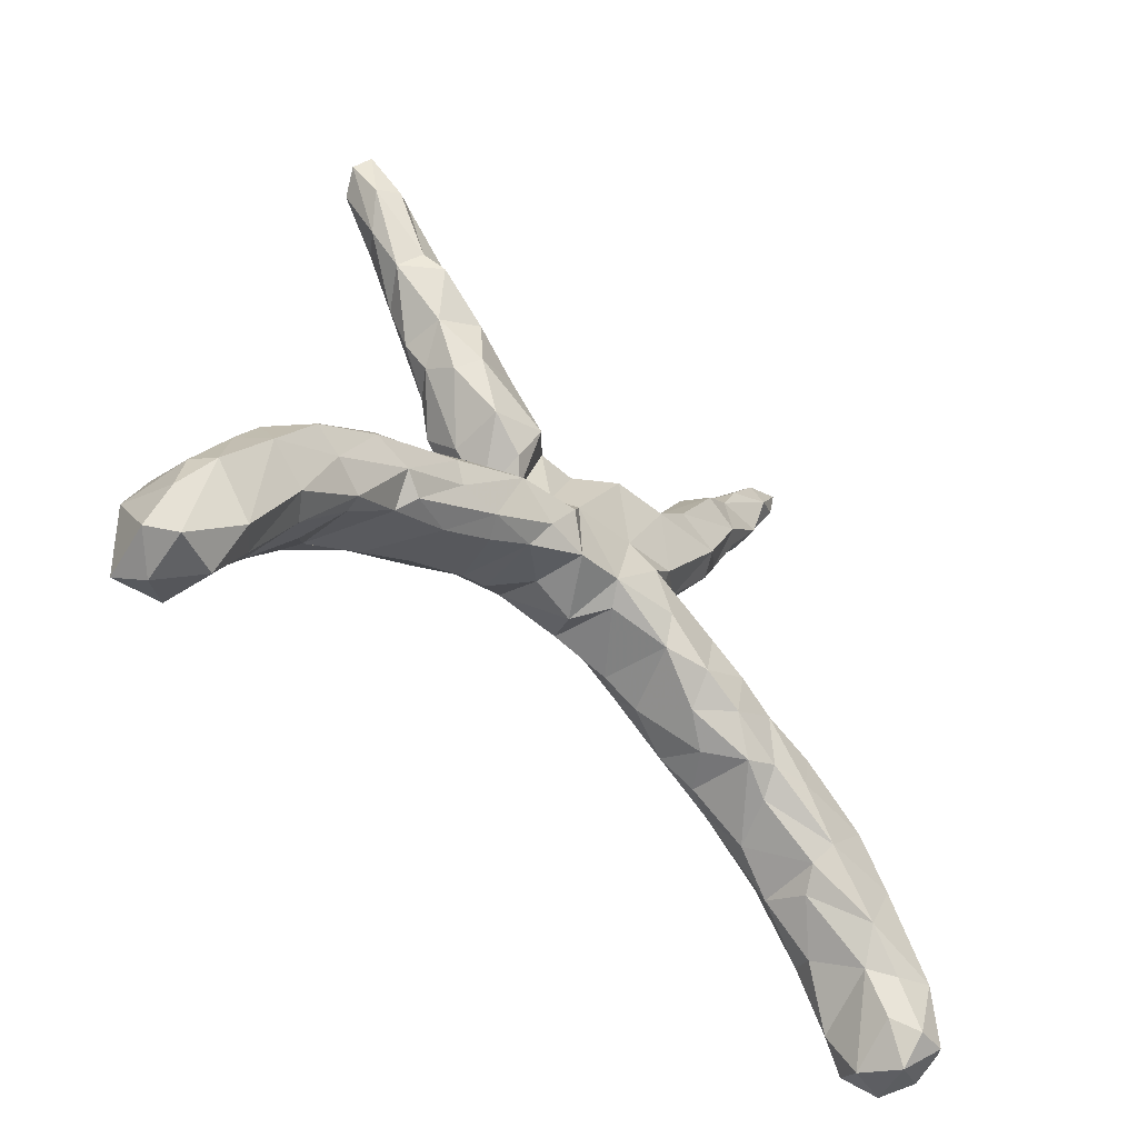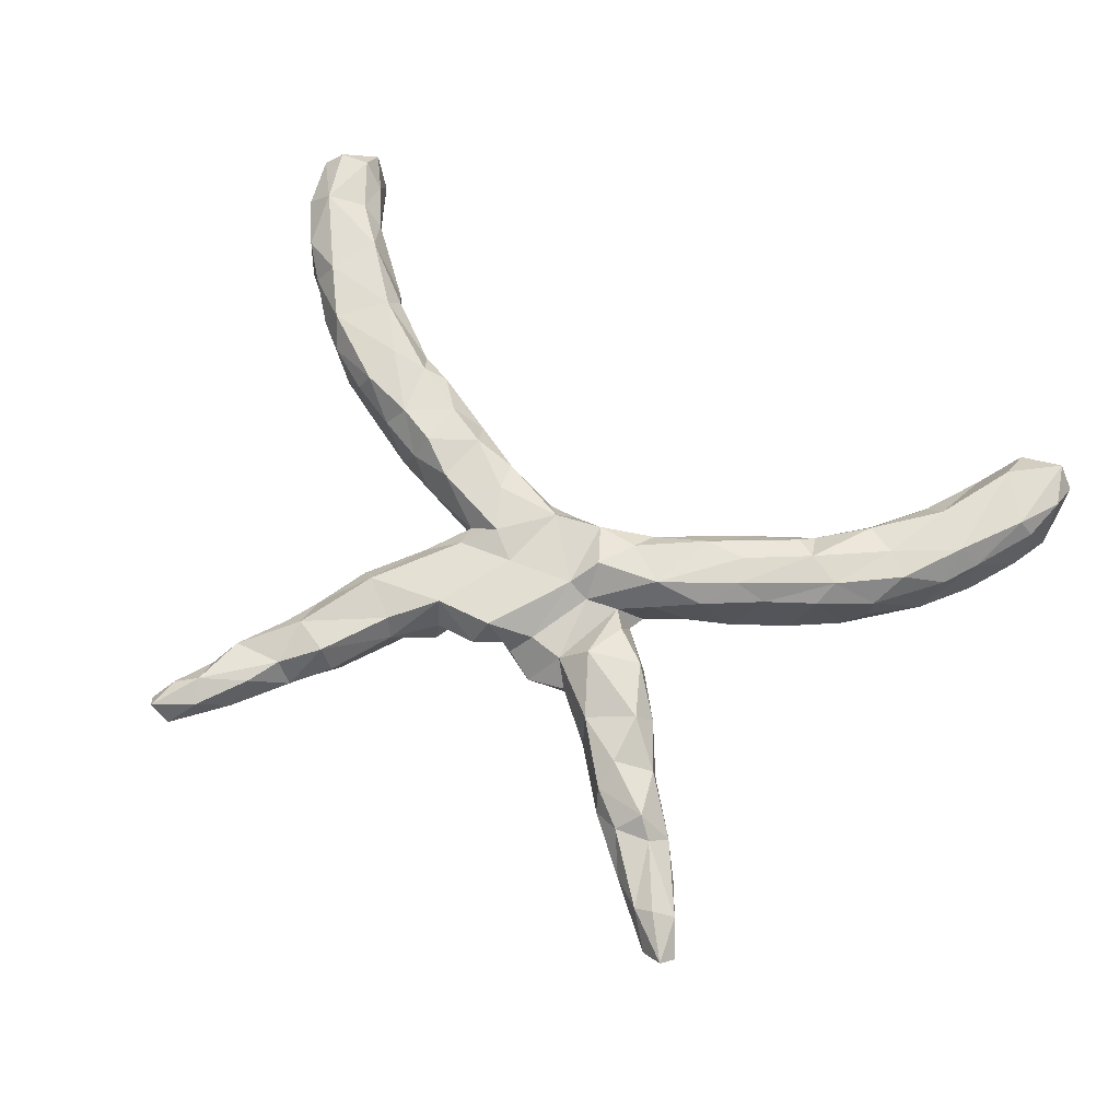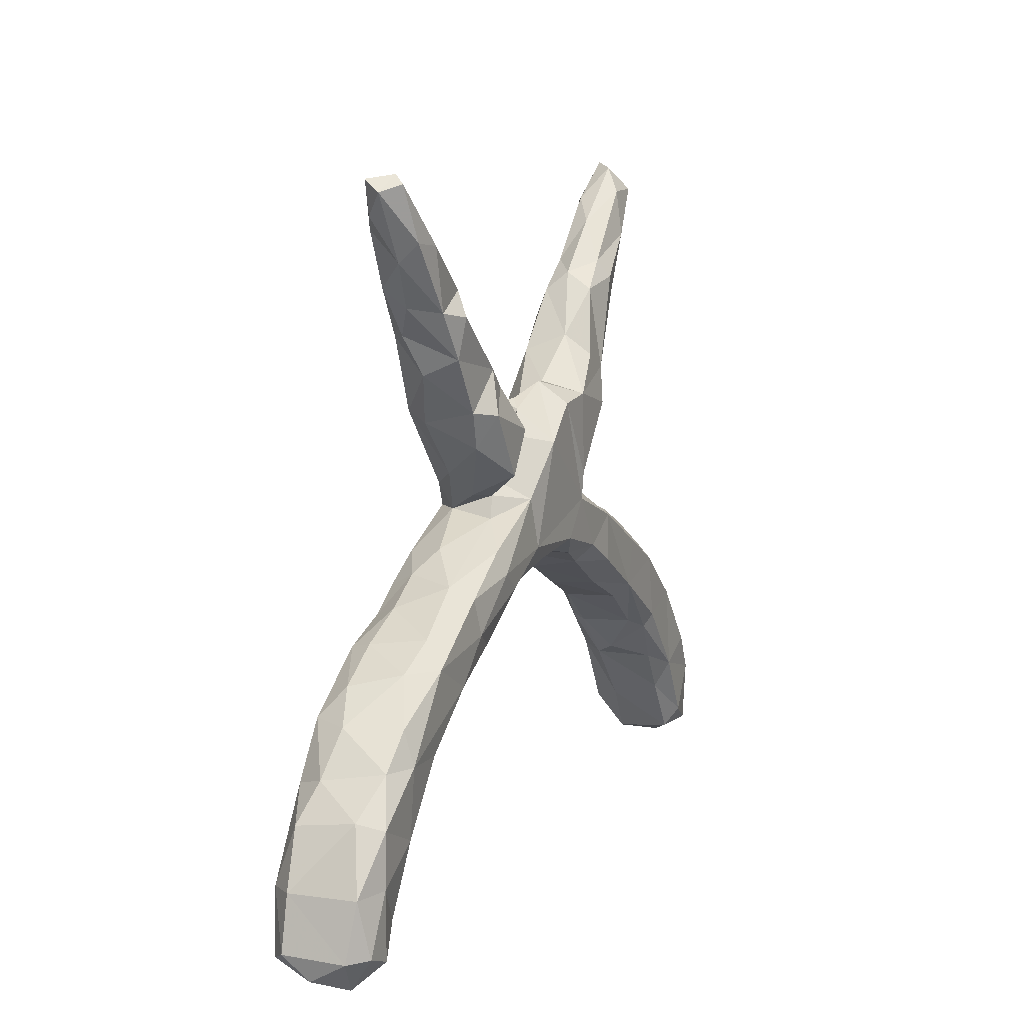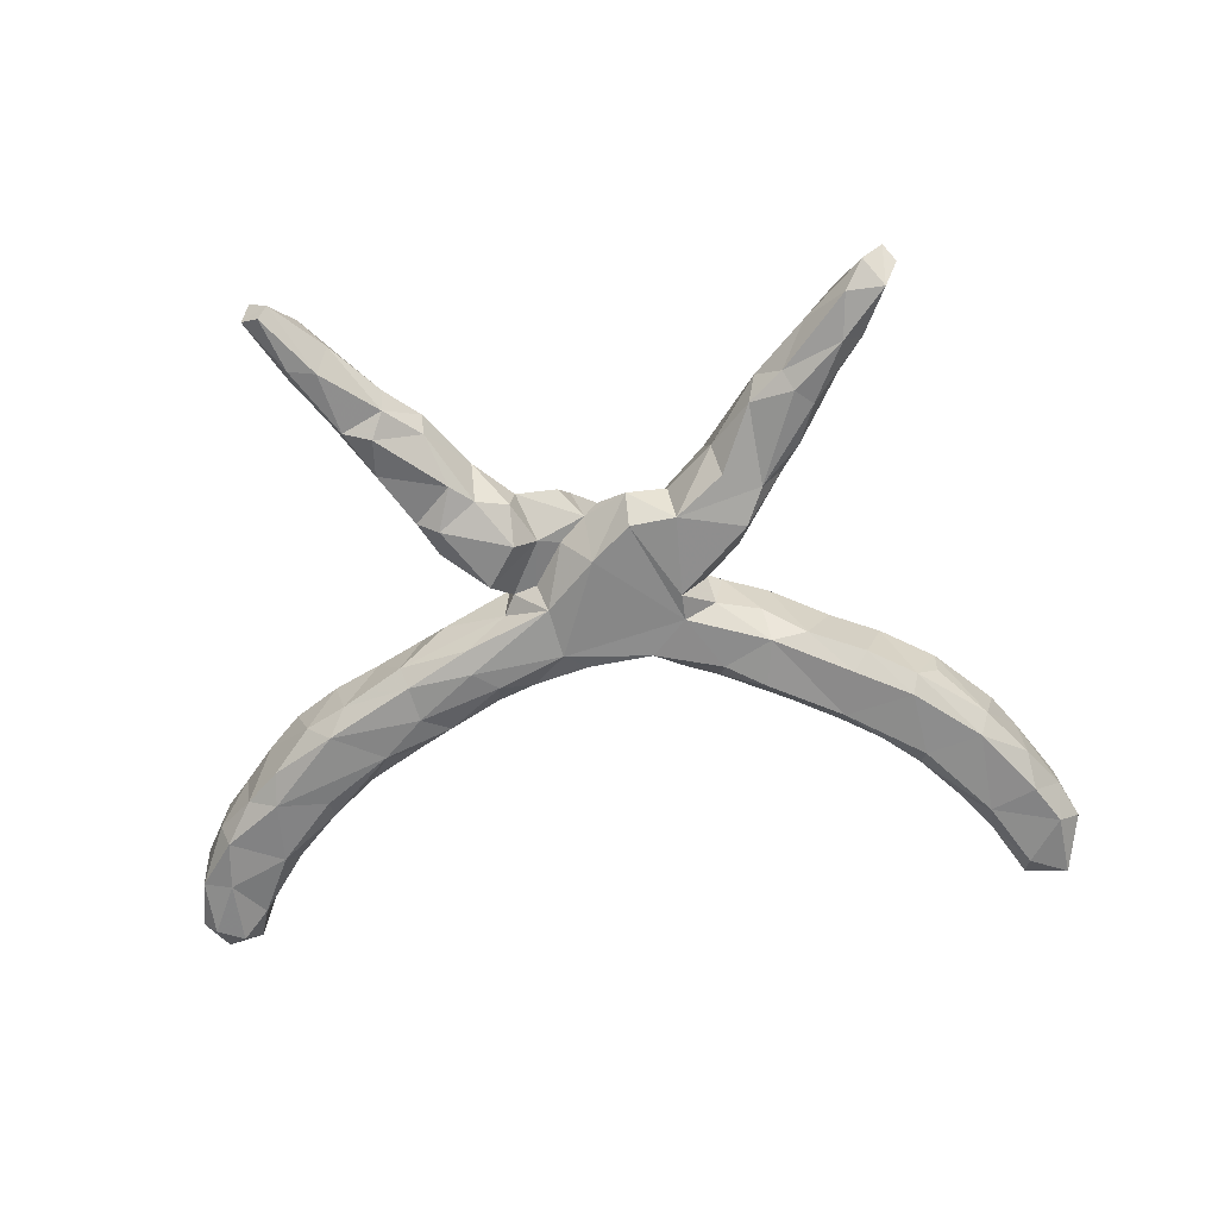
<metadata>
{"format":"obj","ext":"obj","renderer":"f3d","projection":"perspective","resolution":1024,"background":"white","views":[{"elev":-47.2,"azim":-46.4,"up":"+Y"},{"elev":68.2,"azim":-153.1,"up":"+Z"},{"elev":10.3,"azim":112.2,"up":"+Y"},{"elev":-63.4,"azim":-174.5,"up":"+Z"}]}
</metadata>
<code>
v -0.4788 0.6306 0.02678
v -0.4446 0.6215 -0.002894
v -0.4765 0.5829 -0.03088
v -0.4977 0.6088 0.004914
v -0.4006 0.5683 0.03432
v -0.4674 0.5508 0.03148
v -0.4063 0.5047 -0.04241
v -0.4146 0.5801 -0.02985
v -0.4307 0.5628 0.04822
v 0.4734 0.6335 -0.005615
v 0.5061 0.6271 0.02818
v 0.4875 0.6196 -0.0236
v -0.4402 0.495 -0.001046
v -0.3514 0.5295 0.005183
v 0.5191 0.6085 0.000831
v -0.3129 0.4627 0.04007
v -0.3728 0.4576 0.04698
v 0.3911 0.558 -0.003838
v 0.4082 0.5271 -0.03968
v -0.3107 0.4613 -0.03093
v -0.2679 0.4436 0.008755
v 0.4364 0.5922 0.03193
v 0.4915 0.5724 0.02941
v -0.3999 0.4325 0.01651
v 0.3738 0.5163 0.04294
v 0.4506 0.5513 0.0479
v -0.3268 0.4334 -0.04983
v -0.2551 0.4157 -0.03773
v 0.4546 0.5329 -0.03281
v -0.3439 0.428 0.06743
v -0.3564 0.4054 -0.04166
v 0.4573 0.503 -0.001269
v -0.3257 0.3429 0.03913
v -0.2668 0.2793 -0.0553
v 0.3428 0.4626 0.04488
v 0.3177 0.477 0.0002419
v 0.3838 0.425 -0.03977
v 0.3168 0.4556 -0.03462
v -0.3022 0.2865 -0.01131
v 0.4255 0.4636 0.04056
v -0.2048 0.3062 -0.05797
v -0.2553 0.4126 0.04432
v 0.2828 0.413 0.06235
v 0.3718 0.388 0.03407
v 0.4126 0.4333 0.007672
v -0.2604 0.3636 0.06487
v -0.1799 0.3126 0.05211
v -0.3298 0.3342 -0.02957
v 0.341 0.3831 0.0603
v -0.1908 0.3405 -0.01604
v 0.2616 0.4243 0.01503
v 0.2584 0.4052 -0.02252
v 0.3354 0.416 -0.05662
v -0.2862 0.2615 0.03635
v -0.1157 0.267 -0.001942
v -0.2597 0.2772 0.07084
v 0.1947 0.3283 0.02565
v 0.3427 0.3244 0.0126
v 0.1895 0.2945 -0.05101
v -0.1271 0.2472 -0.07381
v 0.2272 0.3255 -0.05485
v 0.2071 0.3093 0.06409
v 0.1364 0.2767 -0.03351
v -0.04907 0.275 -0.0222
v 0.3401 0.3504 -0.04526
v -0.2378 0.2187 -0.06939
v 0.1396 0.2448 0.07507
v 0.06212 0.2705 0.02541
v -0.05089 0.2392 -0.07374
v -0.0009659 0.2499 0.00398
v 0.1306 0.2696 0.02302
v -0.02959 0.2195 0.03738
v 0.0125 0.1821 -0.07447
v 0.135 0.2196 -0.0724
v 0.2495 0.256 -0.07289
v -0.2234 0.1864 0.06642
v 0.04429 0.2419 0.07146
v 0.2919 0.2448 0.03364
v -0.1343 0.2103 0.07489
v 0.2872 0.2627 -0.0466
v -0.08808 0.23 0.03098
v 0.267 0.2594 0.07271
v 0.02103 0.2356 -0.01181
v -0.2242 0.1671 -0.01834
v 0.06335 0.1977 -0.02173
v -0.1654 0.1407 0.05856
v 0.06604 0.1194 0.0707
v -0.1247 0.1106 -0.07655
v -0.08431 0.1164 0.048
v 0.2576 0.2027 -0.03908
v 0.09998 0.2066 -0.02867
v -0.1684 0.1094 -0.01456
v -0.1392 0.103 0.03347
v 0.1807 0.1508 -0.07221
v 0.2195 0.1551 0.02468
v -0.04807 0.108 0.07186
v 0.1585 0.1284 0.0701
v -0.1862 0.04599 0.09031
v -0.192 0.07554 0.04168
v 0.09258 0.09817 -0.06516
v 0.1826 0.1151 -0.0001819
v 0.1103 0.124 -0.0224
v 0.1608 0.08719 0.04459
v -0.1783 0.07401 -0.03972
v -0.2532 0.0453 -0.01935
v -0.1265 0.06448 -0.07285
v 0.1492 0.1107 -0.02014
v -0.2634 0.01357 -0.07201
v -0.2679 0.03806 0.05998
v 0.1678 0.07548 -0.02496
v -0.0501 -0.006238 0.08014
v -0.3237 0.009629 -0.04552
v 0.1411 0.007598 0.08728
v -0.3663 -0.01664 0.05944
v -0.07983 0.06046 0.09384
v -0.3128 -0.01735 0.08451
v -0.1215 9.562e-05 0.08662
v 0.2425 0.02881 0.0813
v 0.07633 0.01542 -0.07183
v -0.4498 -0.05516 0.06
v 0.1108 0.08234 0.085
v 0.03073 0.007129 0.07687
v -0.3943 -0.05717 -0.07386
v -0.4193 -0.03536 -0.04296
v 0.2337 0.03721 -0.06449
v 0.2744 0.0429 0.01729
v -0.06972 0.004416 -0.07366
v -0.1759 -0.05821 -0.04239
v -0.1839 -0.02753 -0.07344
v 0.2293 1.16e-05 -0.07916
v -0.2513 -0.06755 -0.07778
v -0.06582 -0.01672 0.001313
v -0.4655 -0.09443 0.08583
v -0.5391 -0.1055 0.04899
v -0.1212 -0.03195 -0.0511
v -0.1406 -0.04012 0.06021
v 0.05303 -0.01629 0.0442
v -0.3021 -0.06479 0.08699
v 0.351 -0.000419 -0.03257
v 0.01086 -0.03563 -0.005679
v -0.4993 -0.08359 -0.04711
v 0.1315 -0.04584 -0.0446
v 0.3368 -0.02026 -0.06855
v -0.2316 -0.06659 0.08333
v 0.148 -0.04591 0.06711
v 0.03841 -0.01286 -0.06157
v -0.4897 -0.1084 -0.07485
v -0.2869 -0.1178 -0.03583
v 0.3007 -0.01662 0.08926
v -0.5675 -0.1603 0.0844
v -0.5375 -0.1047 -0.00403
v 0.3179 0.008258 0.04552
v -0.2133 -0.08183 0.0525
v -0.2991 -0.1276 0.04828
v 0.1865 -0.03061 -0.07602
v -0.4086 -0.1217 0.09029
v -0.5275 -0.1943 0.08608
v 0.2193 -0.05604 0.08689
v 0.397 -0.02956 0.04029
v 0.3244 -0.07902 -0.07521
v -0.634 -0.1972 0.05078
v -0.3749 -0.1362 -0.07415
v 0.1952 -0.07233 -0.04042
v -0.3702 -0.16 -0.04477
v -0.5064 -0.221 -0.07648
v -0.3742 -0.1449 0.0771
v 0.2895 -0.09244 0.0848
v 0.4573 -0.07992 0.08216
v -0.6141 -0.1737 -0.03875
v 0.4533 -0.06023 -0.04046
v 0.367 -0.04978 0.0836
v 0.2339 -0.09929 0.04021
v 0.276 -0.1047 -0.06417
v -0.3959 -0.1702 0.05386
v 0.4763 -0.06896 0.04428
v -0.5994 -0.1965 -0.0742
v 0.478 -0.09801 -0.07531
v 0.2854 -0.1314 0.009454
v -0.4755 -0.2301 -0.03877
v -0.6354 -0.2522 0.08659
v 0.5214 -0.09854 -0.0341
v -0.6738 -0.2542 0.05268
v 0.3352 -0.1485 0.06199
v -0.7334 -0.3261 -0.03105
v -0.4762 -0.2347 0.05202
v -0.6783 -0.2493 -0.04763
v 0.3307 -0.1441 -0.04679
v -0.4972 -0.2437 -0.06252
v 0.3906 -0.1452 -0.07351
v -0.4778 -0.224 0.07388
v -0.6866 -0.308 -0.07776
v 0.5712 -0.1626 0.08503
v 0.5499 -0.1169 0.04548
v -0.7364 -0.3513 0.05152
v 0.3936 -0.1786 0.0405
v 0.4404 -0.145 0.08789
v -0.5504 -0.3151 0.0469
v -0.5797 -0.3058 0.08449
v 0.6022 -0.1647 0.02791
v -0.5211 -0.2946 0.01216
v 0.3762 -0.1423 0.08006
v 0.5822 -0.1637 -0.06181
v -0.6534 -0.4307 0.08423
v -0.5587 -0.317 -0.05166
v 0.4261 -0.2066 -0.03497
v -0.7114 -0.351 0.08172
v 0.4987 -0.2284 0.08602
v -0.6113 -0.3405 -0.07722
v -0.7645 -0.3899 -0.03701
v -0.6128 -0.4117 0.03373
v -0.6149 -0.3907 -0.04754
v 0.4971 -0.2612 -0.05201
v 0.6367 -0.2162 -0.0587
v -0.7566 -0.4229 0.06146
v 0.5868 -0.2177 -0.0799
v -0.7277 -0.3739 -0.07454
v 0.6552 -0.2311 0.03861
v 0.4998 -0.2244 -0.07311
v -0.6752 -0.4496 -0.07692
v -0.7412 -0.4843 -0.06507
v -0.7672 -0.4786 0.02548
v -0.6694 -0.4853 -0.05063
v 0.6802 -0.2862 -0.07799
v 0.4881 -0.2529 0.05237
v -0.7352 -0.4957 0.0641
v 0.6265 -0.2478 0.08676
v 0.5896 -0.3273 -0.07443
v -0.6635 -0.4923 0.03673
v -0.7189 -0.509 -0.01522
v 0.5083 -0.2842 0.01834
v 0.5702 -0.3454 -0.03365
v 0.6036 -0.3843 0.04538
v 0.6993 -0.2877 0.05725
v 0.6972 -0.274 -0.03818
v 0.5834 -0.3298 0.0834
v 0.7081 -0.3789 0.08659
v 0.6398 -0.4322 -0.06761
v 0.7408 -0.3722 -0.06062
v 0.689 -0.3706 -0.08051
v 0.7479 -0.3717 0.04657
v 0.6813 -0.4779 0.08128
v 0.7574 -0.4631 -0.04892
v 0.6412 -0.396 0.07684
v 0.764 -0.4585 0.04856
v 0.7314 -0.4606 -0.07724
v 0.6424 -0.4557 0.05031
v 0.6848 -0.5214 0.03816
v 0.7348 -0.4766 0.07441
v 0.6842 -0.4792 -0.07888
v 0.6632 -0.5039 -0.0331
v 0.7521 -0.4984 0.01041
v 0.7229 -0.5143 -0.04063
f 199 192 217
f 207 195 224
f 198 210 197
f 241 246 247
f 201 195 207
f 201 183 195
f 198 180 203
f 180 206 203
f 226 192 207
f 207 192 196
f 210 198 203
f 194 214 206
f 217 192 226
f 203 206 225
f 206 214 225
f 225 214 221
f 217 226 233
f 233 226 236
f 226 207 235
f 207 224 235
f 203 225 228
f 233 236 240
f 226 235 236
f 236 235 243
f 243 235 232
f 243 232 246
f 244 240 236
f 236 243 241
f 244 236 248
f 248 236 241
f 241 243 246
f 241 247 248
f 61 65 80
f 65 58 80
f 61 53 65
f 39 34 66
f 41 50 60
f 52 61 59
f 48 34 39
f 31 34 48
f 52 53 61
f 38 53 52
f 53 37 65
f 27 34 31
f 27 28 34
f 28 50 41
f 34 28 41
f 37 53 38
f 38 19 37
f 29 32 37
f 19 29 37
f 27 20 28
f 38 18 19
f 7 27 31
f 12 29 19
f 10 12 19
f 7 20 27
f 3 8 7
f 8 20 7
f 3 2 8
f 125 143 130
f 141 124 147
f 124 123 147
f 108 162 123
f 108 129 131
f 128 129 135
f 129 127 135
f 135 127 132
f 132 127 140
f 127 146 140
f 119 146 127
f 146 119 142
f 119 130 155
f 125 139 143
f 112 123 124
f 123 112 108
f 108 106 129
f 129 106 127
f 106 119 127
f 119 100 130
f 100 125 130
f 100 110 125
f 105 108 112
f 104 108 105
f 104 106 108
f 104 88 106
f 92 88 104
f 73 119 106
f 73 100 119
f 102 107 100
f 94 101 107
f 88 69 106
f 69 73 106
f 46 56 47
f 77 72 96
f 93 99 98
f 234 233 240
f 242 240 244
f 246 250 247
f 244 248 251
f 251 248 247
f 47 56 79
f 79 56 76
f 62 67 82
f 82 67 97
f 67 87 97
f 67 77 87
f 79 76 86
f 77 96 87
f 89 93 98
f 103 97 121
f 97 87 121
f 89 98 115
f 89 115 96
f 85 102 100
f 107 91 94
f 91 74 94
f 84 88 92
f 88 60 69
f 83 85 73
f 73 85 100
f 74 75 94
f 75 90 94
f 84 66 88
f 66 60 88
f 69 64 73
f 64 83 73
f 91 63 74
f 63 59 74
f 59 75 74
f 61 80 75
f 59 61 75
f 75 80 90
f 39 66 84
f 34 60 66
f 60 64 69
f 55 64 60
f 41 60 34
f 177 215 189
f 177 181 202
f 169 176 186
f 179 162 164
f 162 179 188
f 160 189 173
f 160 143 177
f 170 181 177
f 176 147 165
f 141 147 176
f 169 141 176
f 165 162 188
f 147 162 165
f 162 148 164
f 163 155 173
f 173 155 160
f 130 160 155
f 130 143 160
f 143 170 177
f 143 139 170
f 151 141 169
f 123 162 147
f 162 131 148
f 108 131 162
f 131 128 148
f 155 163 142
f 129 128 131
f 119 155 142
f 212 227 231
f 212 218 227
f 218 215 227
f 227 215 223
f 215 213 223
f 213 234 223
f 208 211 219
f 153 144 154
f 159 168 175
f 183 167 172
f 152 149 171
f 118 158 149
f 166 138 156
f 120 134 133
f 133 134 150
f 133 150 157
f 159 171 168
f 149 167 171
f 149 158 167
f 167 158 172
f 158 145 172
f 154 144 166
f 166 156 174
f 133 157 156
f 150 134 161
f 168 171 196
f 196 171 201
f 201 171 167
f 156 190 174
f 156 157 190
f 157 150 180
f 157 180 198
f 150 161 180
f 161 182 180
f 193 168 192
f 192 168 196
f 167 183 201
f 185 190 197
f 190 157 198
f 190 198 197
f 180 182 206
f 196 201 207
f 184 216 209
f 216 208 219
f 216 191 208
f 208 204 211
f 205 189 212
f 189 218 212
f 202 213 215
f 184 191 216
f 191 176 208
f 176 165 208
f 208 188 204
f 218 189 215
f 215 177 202
f 181 199 202
f 184 186 191
f 208 165 188
f 188 200 204
f 173 189 187
f 187 189 205
f 186 176 191
f 160 177 189
f 120 141 134
f 132 111 136
f 111 132 140
f 122 111 140
f 122 140 137
f 126 118 152
f 114 124 120
f 114 112 124
f 114 109 112
f 110 103 126
f 103 118 126
f 109 99 105
f 93 104 99
f 95 97 103
f 101 95 103
f 82 97 95
f 86 76 92
f 76 84 92
f 79 86 93
f 89 81 93
f 81 79 93
f 72 89 96
f 72 81 89
f 78 82 95
f 76 54 84
f 70 72 77
f 56 54 76
f 81 47 79
f 55 47 81
f 64 81 72
f 77 83 70
f 77 68 83
f 71 68 67
f 67 68 77
f 57 71 67
f 62 57 67
f 58 82 78
f 105 112 109
f 107 101 103
f 86 92 93
f 64 72 70
f 29 15 32
f 15 23 32
f 22 10 18
f 10 22 11
f 12 15 29
f 11 23 15
f 10 11 15
f 12 10 15
f 6 4 13
f 4 3 13
f 14 20 8
f 13 7 31
f 37 45 65
f 50 55 60
f 94 90 101
f 14 16 21
f 24 13 31
f 18 10 19
f 14 21 20
f 20 21 28
f 36 18 38
f 28 21 50
f 21 42 50
f 24 31 48
f 32 40 45
f 51 36 38
f 51 38 52
f 24 48 33
f 33 48 39
f 37 32 45
f 57 51 52
f 65 45 44
f 57 52 59
f 47 55 50
f 65 44 58
f 57 59 63
f 57 63 71
f 68 71 83
f 64 70 83
f 64 55 81
f 54 39 84
f 80 58 78
f 80 78 90
f 83 71 91
f 71 63 91
f 83 91 85
f 90 78 95
f 90 95 101
f 2 14 8
f 2 5 14
f 4 1 3
f 2 1 5
f 1 2 3
f 250 249 252
f 249 245 252
f 245 242 252
f 237 249 250
f 249 239 245
f 237 239 249
f 245 238 242
f 239 238 245
f 231 227 237
f 227 239 237
f 220 222 229
f 239 223 238
f 227 223 239
f 223 234 238
f 220 219 222
f 216 219 220
f 219 211 222
f 209 216 220
f 3 7 13
f 228 225 229
f 235 230 232
f 224 230 235
f 210 203 228
f 194 209 214
f 211 197 210
f 182 184 194
f 199 193 192
f 206 182 194
f 185 197 200
f 174 190 185
f 183 172 178
f 193 175 168
f 154 166 174
f 145 163 172
f 137 142 145
f 159 152 171
f 152 159 139
f 195 205 224
f 134 169 161
f 164 154 174
f 145 142 163
f 128 136 153
f 142 137 146
f 49 62 82
f 58 49 82
f 43 57 62
f 49 43 62
f 182 186 184
f 211 210 222
f 1 4 6
f 6 13 24
f 179 185 200
f 188 179 200
f 183 187 205
f 183 205 195
f 204 200 197
f 202 199 213
f 213 199 217
f 204 197 211
f 194 184 209
f 213 217 234
f 224 205 212
f 224 212 230
f 234 217 233
f 230 212 231
f 222 210 228
f 214 209 221
f 221 209 220
f 230 231 232
f 222 228 229
f 221 220 229
f 221 229 225
f 238 234 240
f 231 237 232
f 238 240 242
f 246 232 250
f 232 237 250
f 242 244 251
f 242 251 252
f 251 247 252
f 250 252 247
f 5 1 9
f 1 6 9
f 23 11 26
f 26 11 22
f 14 5 16
f 5 17 16
f 5 9 17
f 17 6 24
f 9 6 17
f 58 44 49
f 56 33 54
f 33 39 54
f 46 33 56
f 47 42 46
f 50 42 47
f 43 51 57
f 40 35 49
f 35 43 49
f 44 40 49
f 45 40 44
f 46 30 33
f 35 36 43
f 26 35 40
f 30 24 33
f 42 30 46
f 35 25 36
f 26 25 35
f 32 26 40
f 17 24 30
f 30 16 17
f 42 16 30
f 21 16 42
f 22 18 25
f 26 22 25
f 23 26 32
f 36 51 43
f 25 18 36
f 178 187 183
f 199 181 193
f 179 174 185
f 164 174 179
f 172 163 178
f 178 173 187
f 170 175 181
f 181 175 193
f 182 169 186
f 161 169 182
f 164 148 154
f 139 159 170
f 159 175 170
f 134 151 169
f 148 153 154
f 128 153 148
f 134 141 151
f 124 141 120
f 135 136 128
f 135 132 136
f 146 137 140
f 126 152 139
f 139 110 126
f 125 110 139
f 99 104 105
f 107 103 110
f 93 92 104
f 91 107 102
f 102 85 91
f 163 173 178
f 107 110 100
f 144 138 166
f 115 98 117
f 98 99 109
f 98 109 116
f 103 121 118
f 121 87 122
f 113 121 122
f 87 96 122
f 96 111 122
f 111 96 115
f 115 117 111
f 117 98 144
f 98 116 138
f 109 114 116
f 152 118 149
f 118 121 113
f 113 122 145
f 145 122 137
f 117 144 136
f 111 117 136
f 136 144 153
f 98 138 144
f 114 133 116
f 138 116 156
f 114 120 133
f 116 133 156
f 118 113 158
f 113 145 158

</code>
